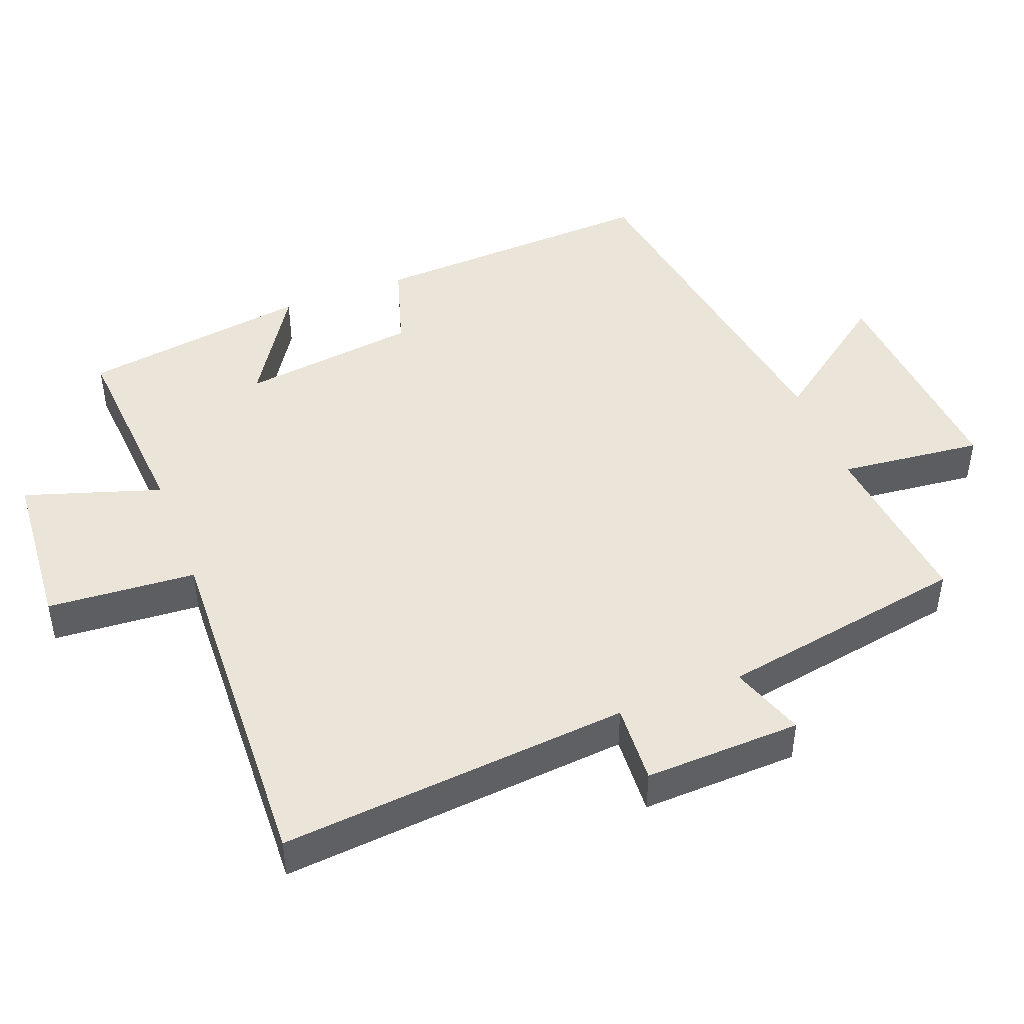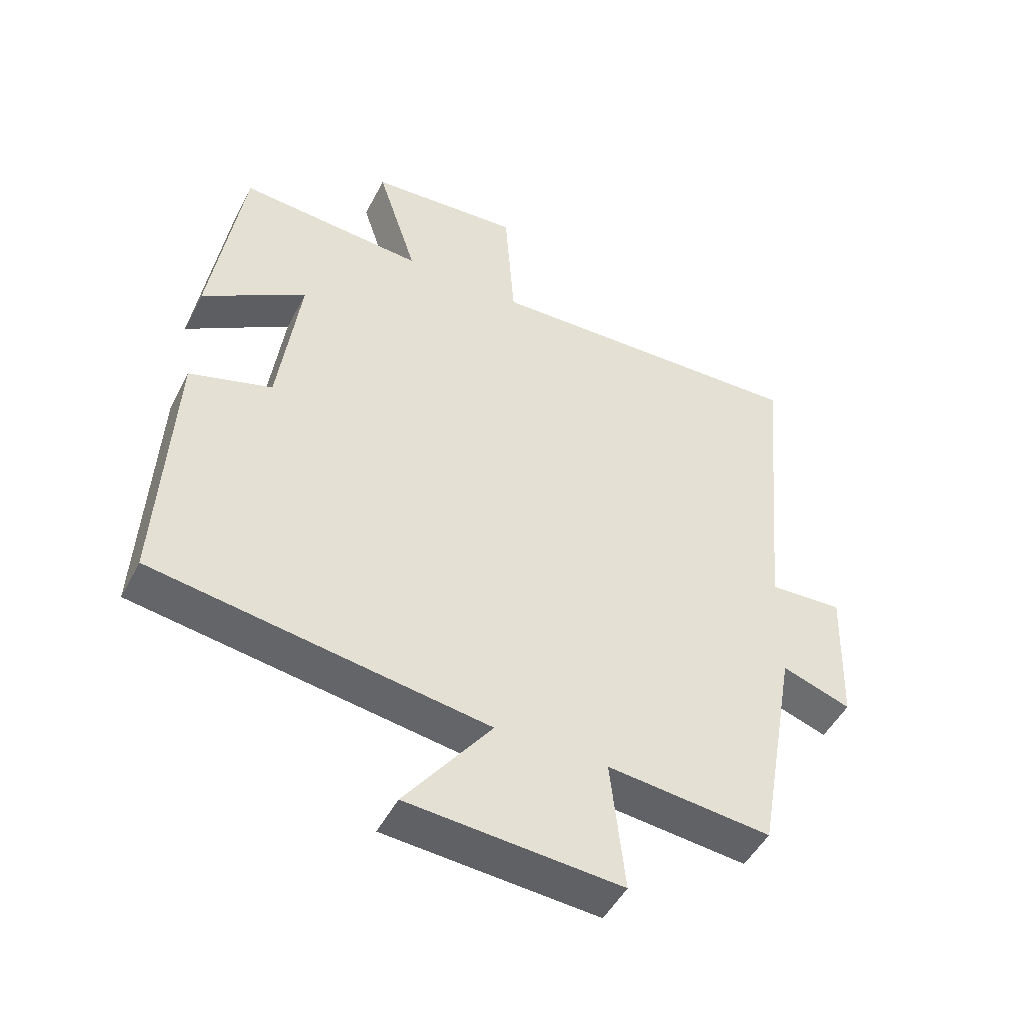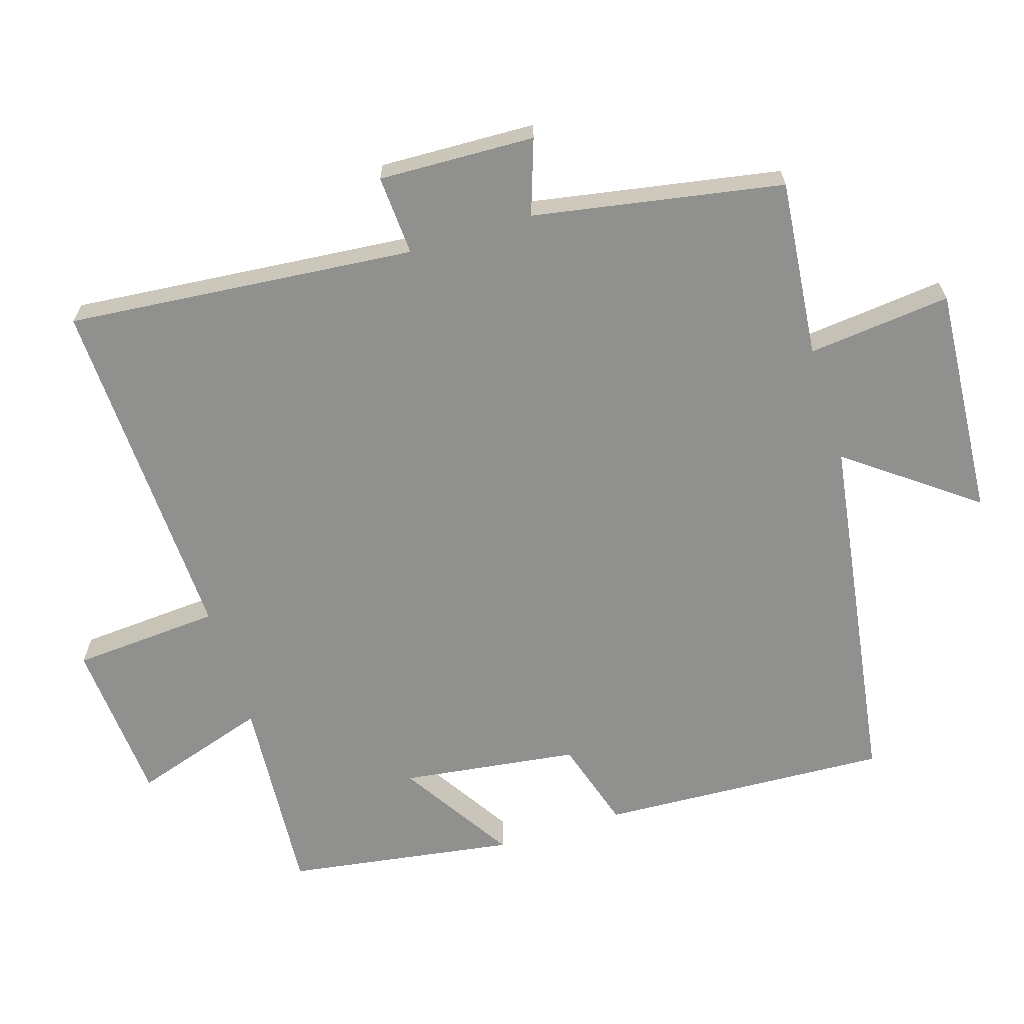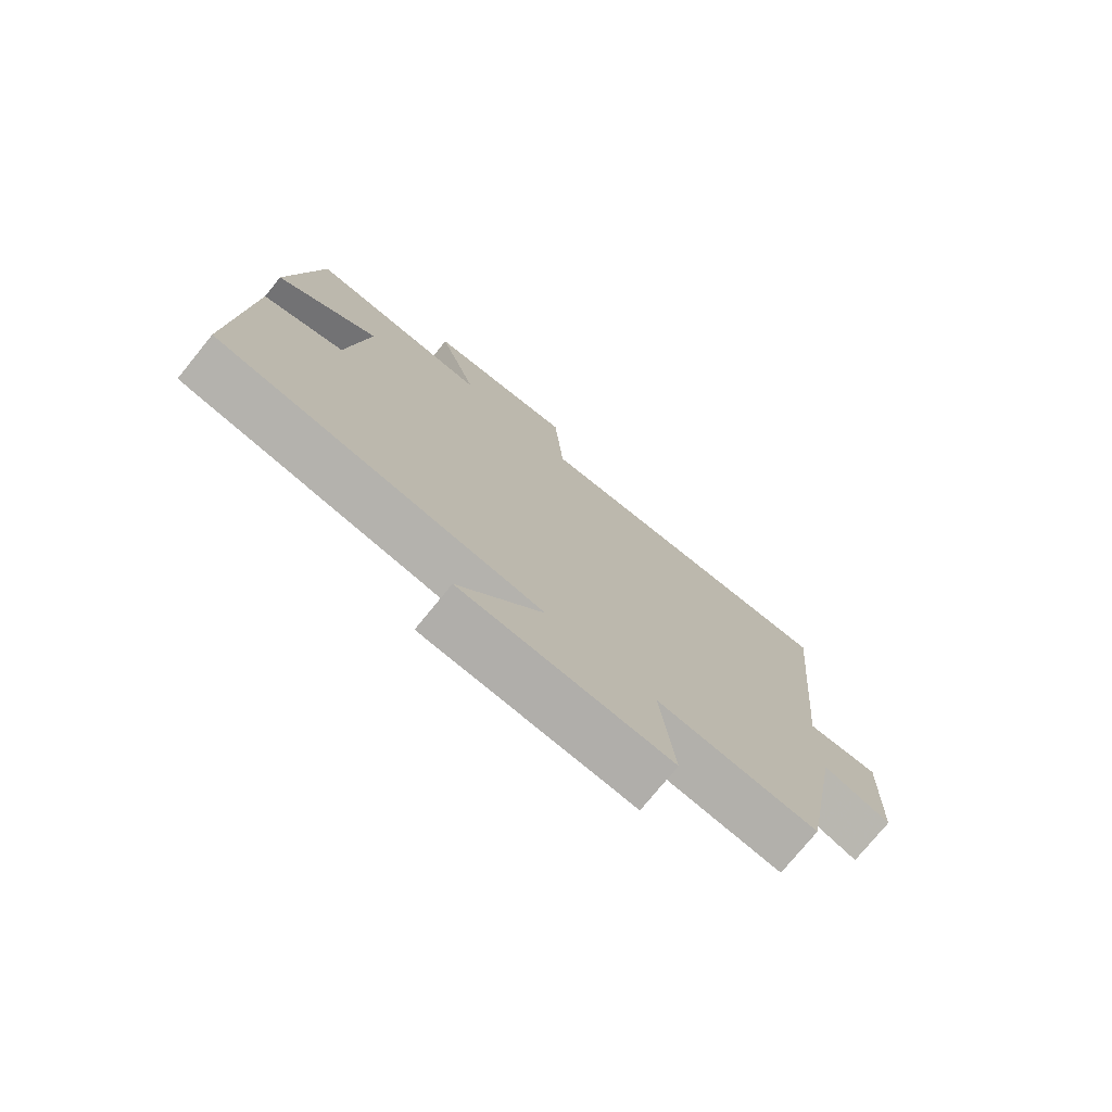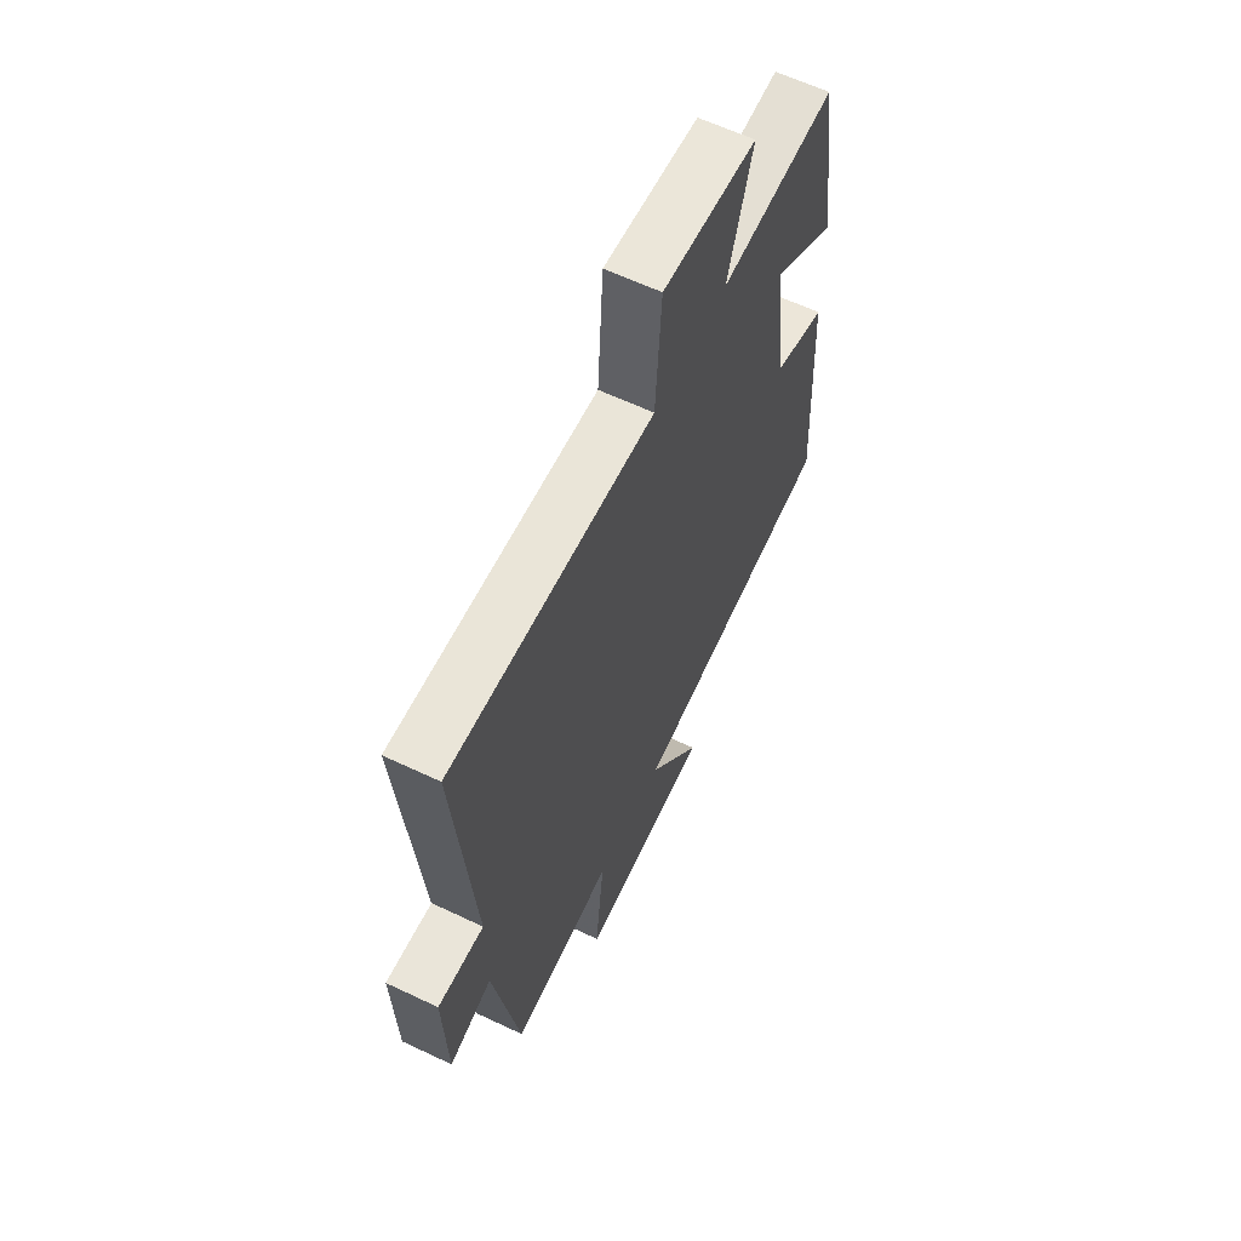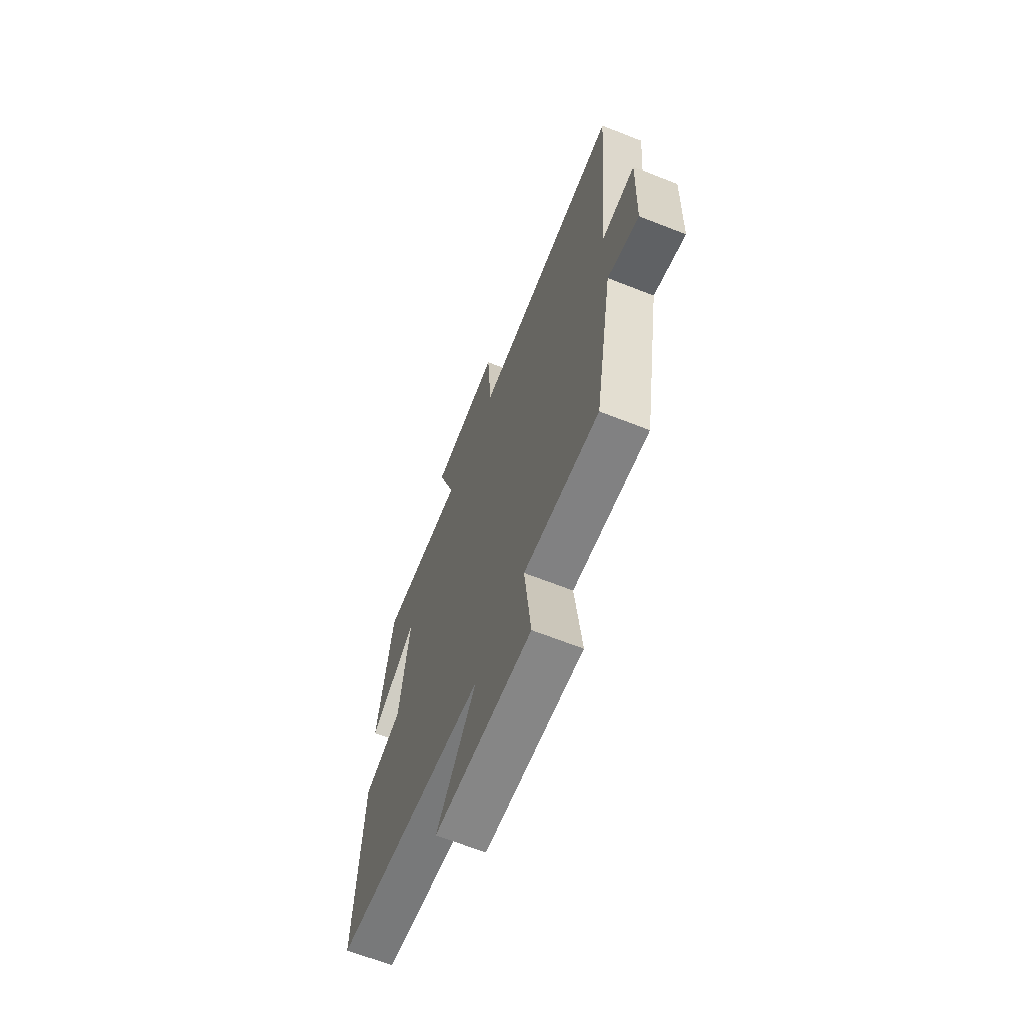
<metadata>
{"format":"obj","ext":"obj","renderer":"f3d","projection":"perspective","resolution":1024,"background":"white","views":[{"elev":45.4,"azim":69.0,"up":"+Y"},{"elev":-48.6,"azim":-26.5,"up":"+Z"},{"elev":-65.5,"azim":107.3,"up":"+Y"},{"elev":-75.8,"azim":-39.1,"up":"+Z"},{"elev":61.9,"azim":115.7,"up":"+Z"},{"elev":-66.1,"azim":68.4,"up":"+Z"}]}
</metadata>
<code>
v 0.546 0.07 0.52
v 0.5 0.07 0.016
v 0.616 0.07 0.023
v 0.608 0.07 -0.203
v 0.5 0.07 -0.166
v 0.436 0.07 -0.526
v 0.179 0.07 -0.5
v 0.201 0.07 -0.707
v -0.133 0.07 -0.683
v 0.003 0.07 -0.5
v -0.521 0.07 -0.421
v -0.5 0.07 -0.002
v -0.37 0.07 0.038
v -0.336 0.07 0.294
v -0.5 0.07 0.19
v -0.45 0.07 0.521
v -0.157 0.07 0.5
v -0.22 0.07 0.696
v 0.018 0.07 0.714
v 0.033 0.07 0.5
v 0.546 0 0.52
v 0.5 0 0.016
v 0.616 0 0.023
v 0.608 0 -0.203
v 0.5 0 -0.166
v 0.436 0 -0.526
v 0.179 0 -0.5
v 0.201 0 -0.707
v -0.133 0 -0.683
v 0.003 0 -0.5
v -0.521 0 -0.421
v -0.5 0 -0.002
v -0.37 0 0.038
v -0.336 0 0.294
v -0.5 0 0.19
v -0.45 0 0.521
v -0.157 0 0.5
v -0.22 0 0.696
v 0.018 0 0.714
v 0.033 0 0.5
f 17 18 19 20
f 14 15 16 17
f 13 14 17 20
f 10 11 12 13
f 20 1 2
f 13 20 2
f 10 13 2
f 7 8 9 10
f 5 6 7
f 10 2 3
f 7 10 3
f 5 7 3
f 3 4 5
f 40 39 38 37
f 37 36 35 34
f 40 37 34 33
f 33 32 31 30
f 22 21 40
f 22 40 33
f 22 33 30
f 30 29 28 27
f 27 26 25
f 23 22 30
f 23 30 27
f 23 27 25
f 25 24 23
f 1 21 22 2
f 2 22 23 3
f 3 23 24 4
f 4 24 25 5
f 5 25 26 6
f 6 26 27 7
f 7 27 28 8
f 8 28 29 9
f 9 29 30 10
f 10 30 31 11
f 11 31 32 12
f 12 32 33 13
f 13 33 34 14
f 14 34 35 15
f 15 35 36 16
f 16 36 37 17
f 17 37 38 18
f 18 38 39 19
f 19 39 40 20
f 20 40 21 1

</code>
